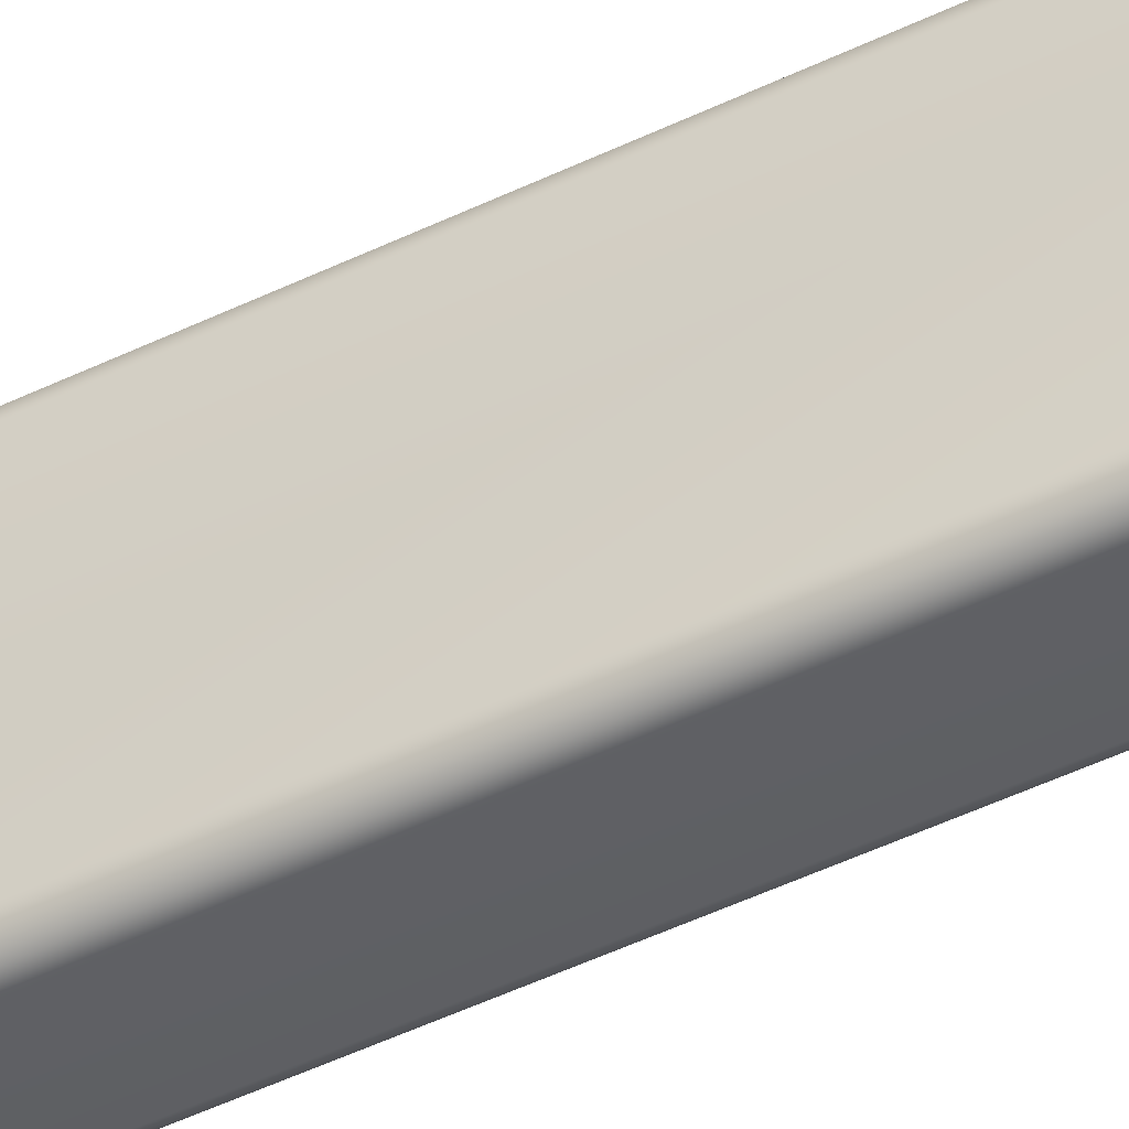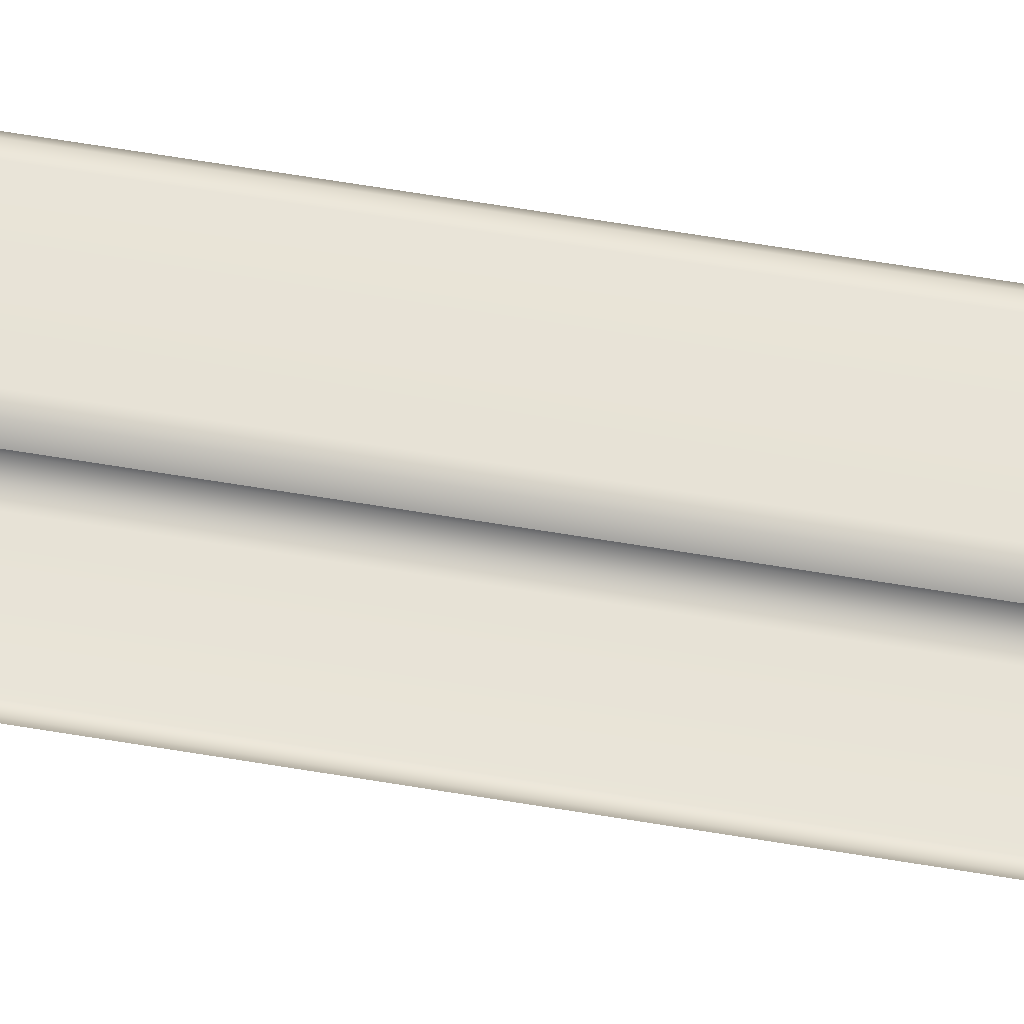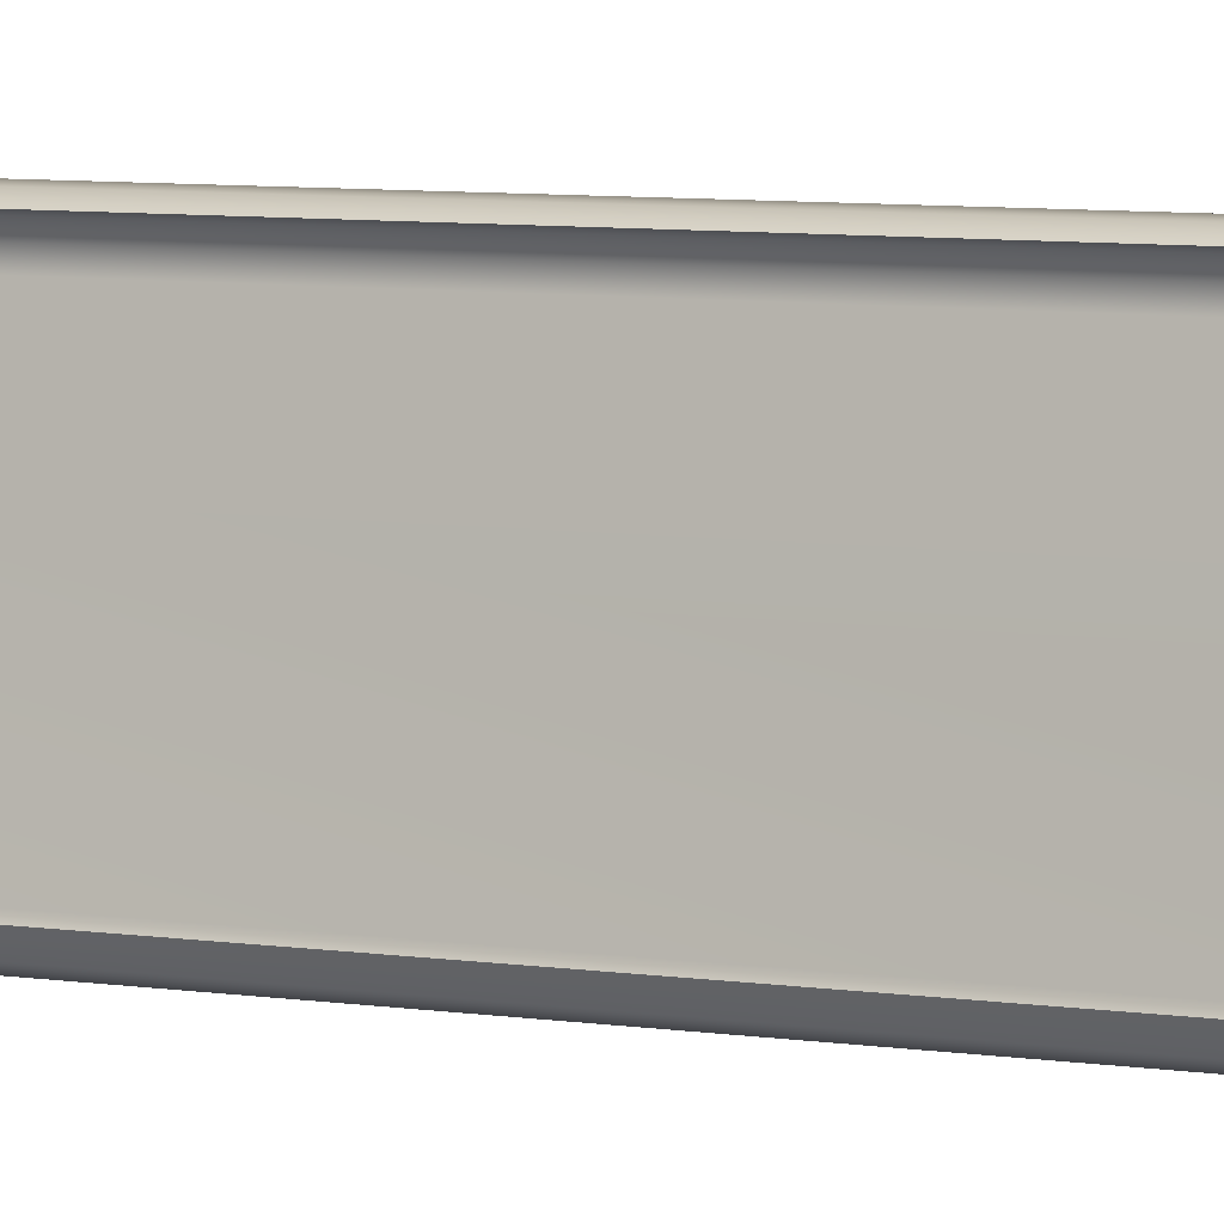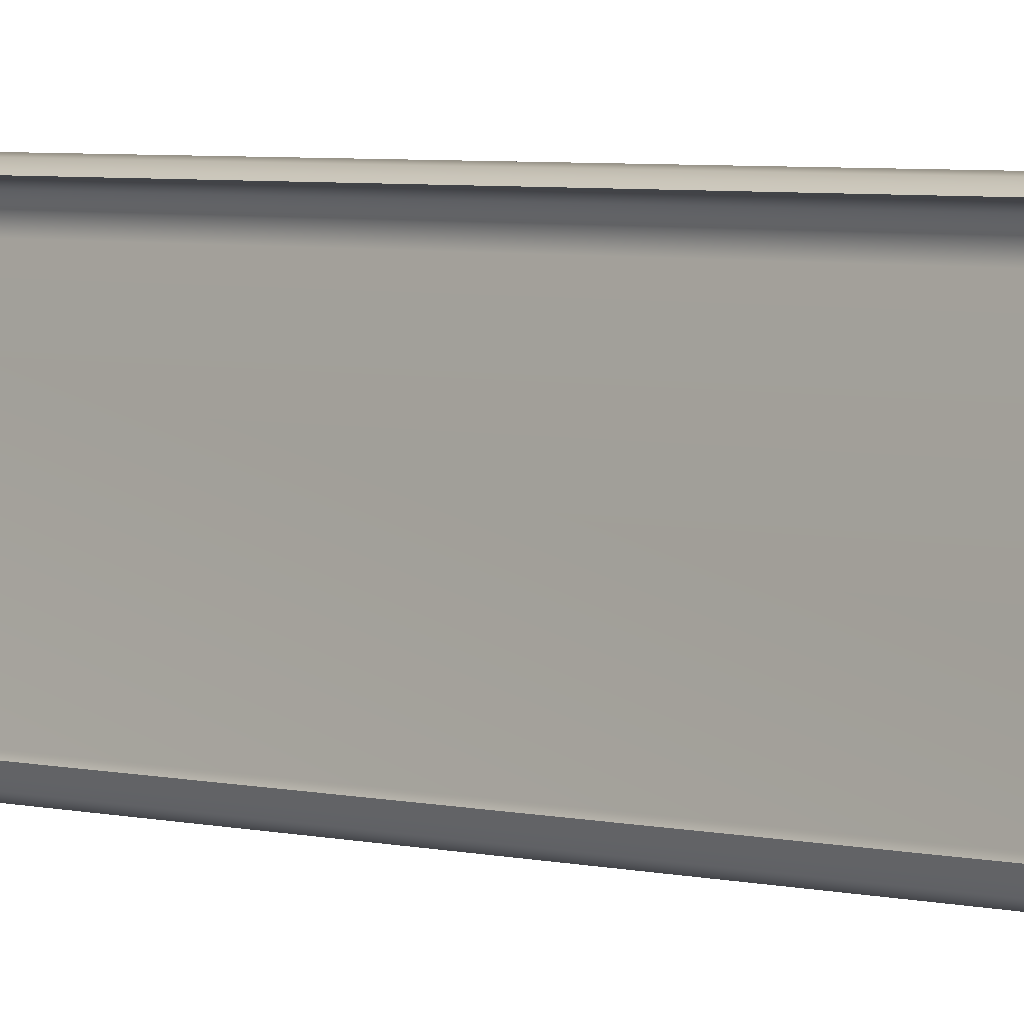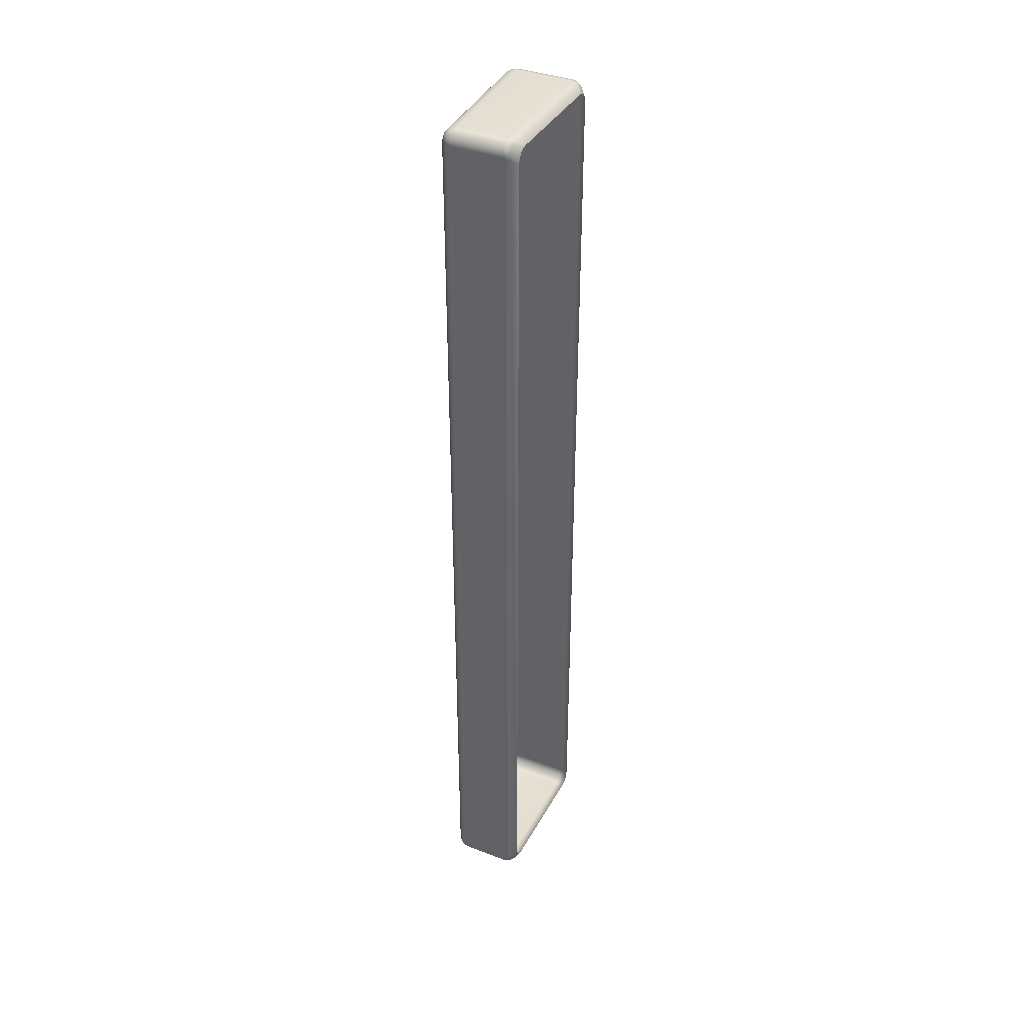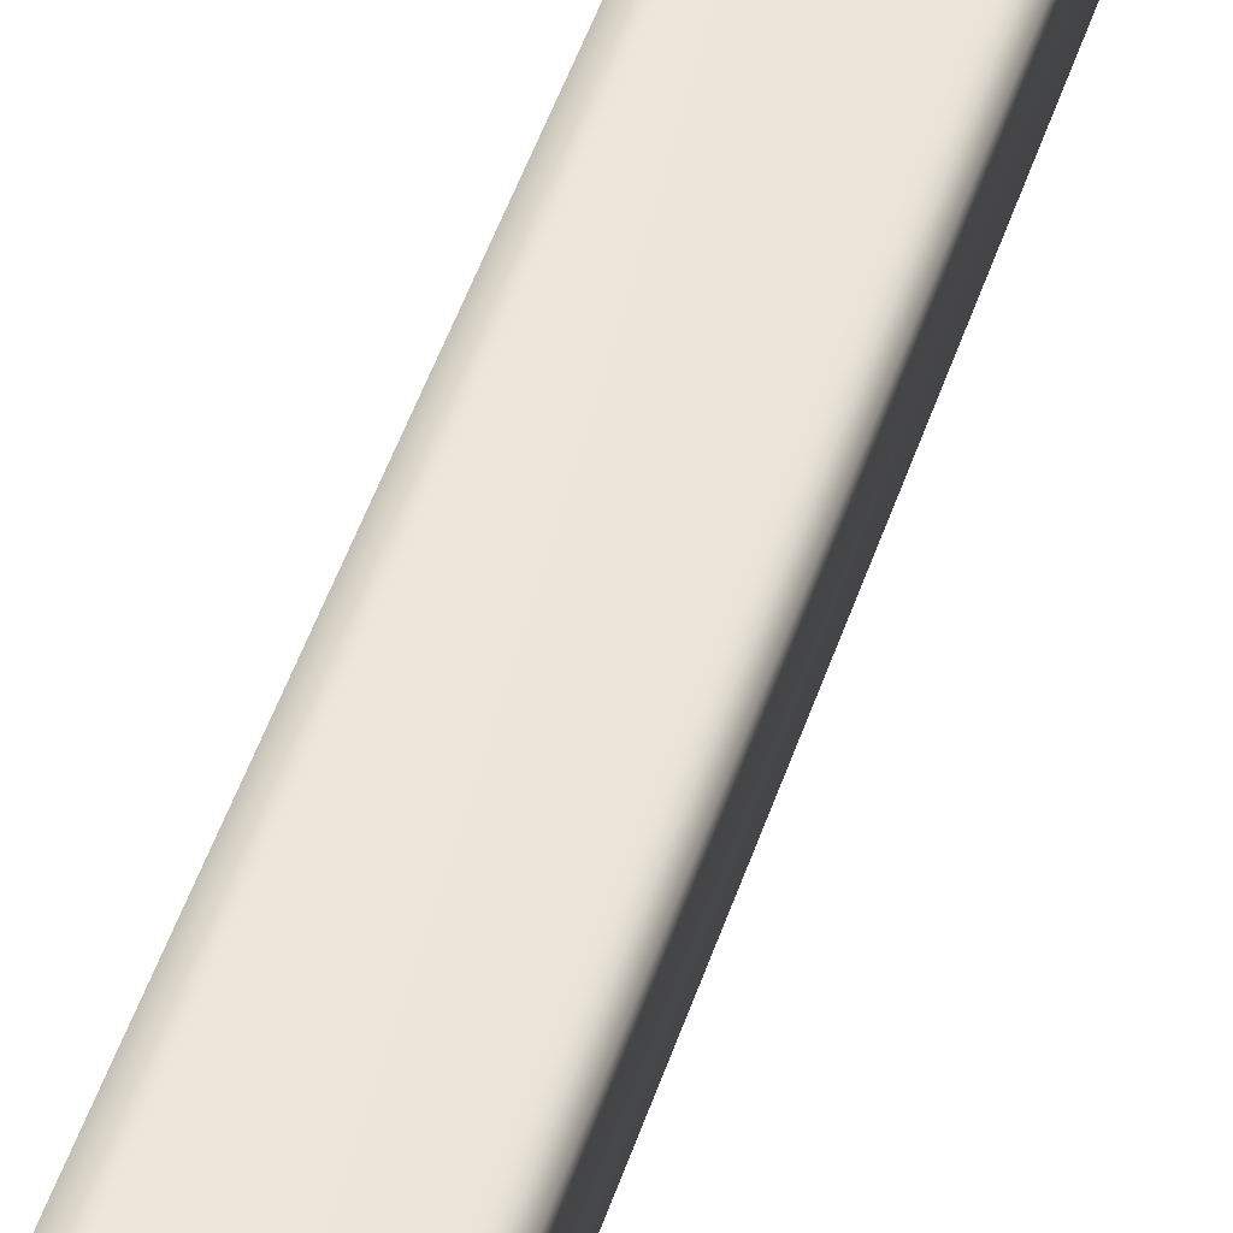
<metadata>
{"format":"obj","ext":"obj","renderer":"f3d","projection":"perspective","resolution":1024,"background":"white","views":[{"elev":-52.3,"azim":-62.9,"up":"+Y"},{"elev":70.8,"azim":99.1,"up":"+Y"},{"elev":5.3,"azim":120.7,"up":"+Y"},{"elev":3.6,"azim":135.0,"up":"+Y"},{"elev":37.8,"azim":34.4,"up":"+Z"},{"elev":44.9,"azim":-163.1,"up":"+Y"}]}
</metadata>
<code>
g VinylEnd3
v -5.772 29 -8.914
v -5.774 29.12 -8.896
v -5.797 29.13 -8.783
v -5.807 29 -8.783
v -5.27 26.49 -8.921
v -5.805 28.99 8.776
v -5.797 29.13 8.778
v -5.304 26.49 -8.793
v -5.771 29 8.91
v -5.774 29.11 8.893
v -5.305 26.49 8.783
v -5.27 26.5 8.914
v -5.245 26.37 8.783
v -5.228 26.39 8.896
v -5.244 26.37 -8.791
v -5.228 26.39 -8.903
v -5.681 29.13 -8.991
v -5.774 29.12 -8.896
v -5.772 29 -8.914
v -5.677 29.02 -9.01
v -5.573 29.17 -9.01
v -5.175 26.51 -9.015
v -5.27 26.49 -8.921
v -5.228 26.39 -8.903
v -5.547 29.04 -9.045
v -4.463 29.33 -9.01
v -5.135 26.4 -8.995
v -5.117 26.31 -8.901
v -5 26.31 -8.918
v -5.045 26.53 -9.049
v -5.019 26.4 -9.014
v -4.068 26.68 -9.049
v -4.049 26.55 -9.014
v -4.035 26.45 -8.918
v -3.931 26.52 -8.873
v -4.445 29.2 -9.045
v -3.944 26.61 -8.967
v -4.325 29.19 -8.993
v -4.345 29.31 -8.959
v -4.232 29.24 -8.835
v -4.215 29.13 -8.87
v -3.96 26.74 -8.997
v -3.878 26.88 -8.873
v -3.861 26.76 -8.839
v -3.848 26.68 -8.744
v -5.117 26.31 -8.901
v -5.228 26.39 -8.903
v -5.244 26.37 -8.791
v -5.131 26.29 -8.789
v -5 26.31 -8.918
v -5.131 26.29 8.783
v -5.245 26.37 8.783
v -5.228 26.39 8.896
v -5.117 26.31 8.896
v -5.001 26.31 8.914
v -4.994 26.28 -8.787
v -4.035 26.45 -8.918
v -4.994 26.28 8.783
v -4.03 26.42 -8.787
v -4.03 26.42 8.783
v -4.035 26.45 8.914
v -3.931 26.52 8.869
v -3.925 26.49 -8.739
v -3.931 26.52 -8.873
v -3.848 26.68 -8.744
v -3.843 26.65 -8.616
v -3.925 26.49 8.735
v -3.843 26.64 8.612
v -3.848 26.68 8.741
v -4.345 29.31 8.959
v -4.232 29.24 8.835
v -4.215 29.13 8.869
v -4.325 29.19 8.993
v -3.878 26.88 8.869
v -4.445 29.2 9.045
v -4.463 29.33 9.01
v -5.573 29.17 9.01
v -3.96 26.74 8.994
v -3.861 26.76 8.835
v -4.068 26.68 9.045
v -5.547 29.04 9.045
v -3.944 26.61 8.963
v -3.848 26.68 8.741
v -3.931 26.52 8.869
v -4.035 26.45 8.914
v -4.049 26.55 9.01
v -5.045 26.53 9.045
v -5.02 26.4 9.01
v -5.001 26.31 8.914
v -5.117 26.31 8.896
v -5.676 29.02 9.009
v -5.681 29.13 8.99
v -5.774 29.11 8.893
v -5.771 29 8.91
v -5.27 26.5 8.914
v -5.175 26.51 9.01
v -5.136 26.4 8.99
v -5.228 26.39 8.896
v -4.345 29.31 -8.959
v -4.232 29.24 -8.835
v -4.245 29.33 -8.74
v -4.358 29.4 -8.863
v -4.249 29.36 -8.612
v -4.479 29.43 -8.914
v -4.463 29.33 -9.01
v -5.573 29.17 -9.01
v -4.362 29.44 -8.732
v -4.249 29.36 8.612
v -4.487 29.46 -8.783
v -5.592 29.26 -8.914
v -4.362 29.44 8.731
v -4.245 29.33 8.741
v -4.487 29.46 8.783
v -4.358 29.4 8.863
v -4.232 29.24 8.835
v -4.345 29.31 8.959
v -4.463 29.33 9.01
v -4.479 29.43 8.914
v -5.599 29.29 -8.783
v -5.699 29.22 -8.896
v -5.681 29.13 -8.991
v -5.774 29.12 -8.896
v -5.72 29.24 -8.783
v -5.797 29.13 -8.783
v -5.797 29.13 8.778
v -5.592 29.26 8.914
v -5.573 29.17 9.01
v -5.681 29.13 8.99
v -5.599 29.29 8.783
v -5.72 29.24 8.781
v -5.699 29.22 8.895
v -5.774 29.11 8.893
g VinylEnd3_0
f 3 2 1
f 4 3 1
f 1 5 4
f 4 6 3
f 6 7 3
f 5 8 4
f 4 8 6
f 6 9 7
f 9 10 7
f 6 11 9
f 8 11 6
f 11 12 9
f 11 13 12
f 11 8 13
f 13 14 12
f 8 15 13
f 8 5 15
f 5 16 15
g VinylEnd3_1
f 19 18 17
f 20 19 17
f 20 17 21
f 20 22 19
f 22 23 19
f 23 22 24
f 25 20 21
f 25 21 26
f 22 27 24
f 28 24 27
f 29 28 27
f 30 22 20
f 25 30 20
f 31 27 22
f 31 29 27
f 30 31 22
f 32 30 25
f 30 32 31
f 31 33 29
f 32 33 31
f 33 34 29
f 35 34 33
f 36 25 26
f 36 32 25
f 37 33 32
f 37 35 33
f 38 36 26
f 39 38 26
f 39 40 38
f 40 41 38
f 42 32 36
f 38 42 36
f 38 41 42
f 42 37 32
f 41 43 42
f 42 43 37
f 43 44 37
f 37 44 35
f 44 45 35
f 48 47 46
f 49 48 46
f 49 46 50
f 48 49 51
f 52 48 51
f 52 51 53
f 51 54 53
f 55 54 51
f 56 49 50
f 50 57 56
f 51 49 58
f 58 55 51
f 49 56 58
f 57 59 56
f 58 56 59
f 58 60 55
f 60 58 59
f 60 61 55
f 62 61 60
f 63 59 57
f 64 63 57
f 64 65 63
f 65 66 63
f 60 59 67
f 59 63 67
f 63 66 67
f 67 62 60
f 66 68 67
f 67 68 62
f 68 69 62
f 72 71 70
f 73 72 70
f 74 72 73
f 73 70 75
f 70 76 75
f 75 76 77
f 78 74 73
f 79 74 78
f 75 80 73
f 80 78 73
f 81 75 77
f 80 75 81
f 82 79 78
f 83 79 82
f 84 83 82
f 84 82 85
f 82 78 86
f 78 80 86
f 82 86 85
f 86 80 87
f 87 80 81
f 85 86 88
f 88 86 87
f 89 85 88
f 89 88 90
f 81 77 91
f 77 92 91
f 91 92 93
f 94 91 93
f 94 95 91
f 96 87 81
f 91 96 81
f 87 96 88
f 95 96 91
f 88 97 90
f 96 97 88
f 96 95 97
f 97 98 90
f 95 98 97
f 101 100 99
f 102 101 99
f 103 101 102
f 102 99 104
f 99 105 104
f 105 106 104
f 107 103 102
f 108 103 107
f 104 109 102
f 109 107 102
f 106 110 104
f 104 110 109
f 111 108 107
f 112 108 111
f 107 109 113
f 111 107 113
f 114 112 111
f 115 112 114
f 116 115 114
f 116 114 117
f 114 111 118
f 114 118 117
f 111 113 118
f 109 119 113
f 110 119 109
f 110 106 120
f 106 121 120
f 121 122 120
f 110 120 123
f 123 120 122
f 119 110 123
f 124 123 122
f 124 125 123
f 117 118 126
f 127 117 126
f 127 126 128
f 118 113 129
f 119 129 113
f 126 118 129
f 123 130 119
f 130 129 119
f 125 130 123
f 129 130 126
f 126 131 128
f 130 131 126
f 130 125 131
f 131 132 128
f 125 132 131

</code>
